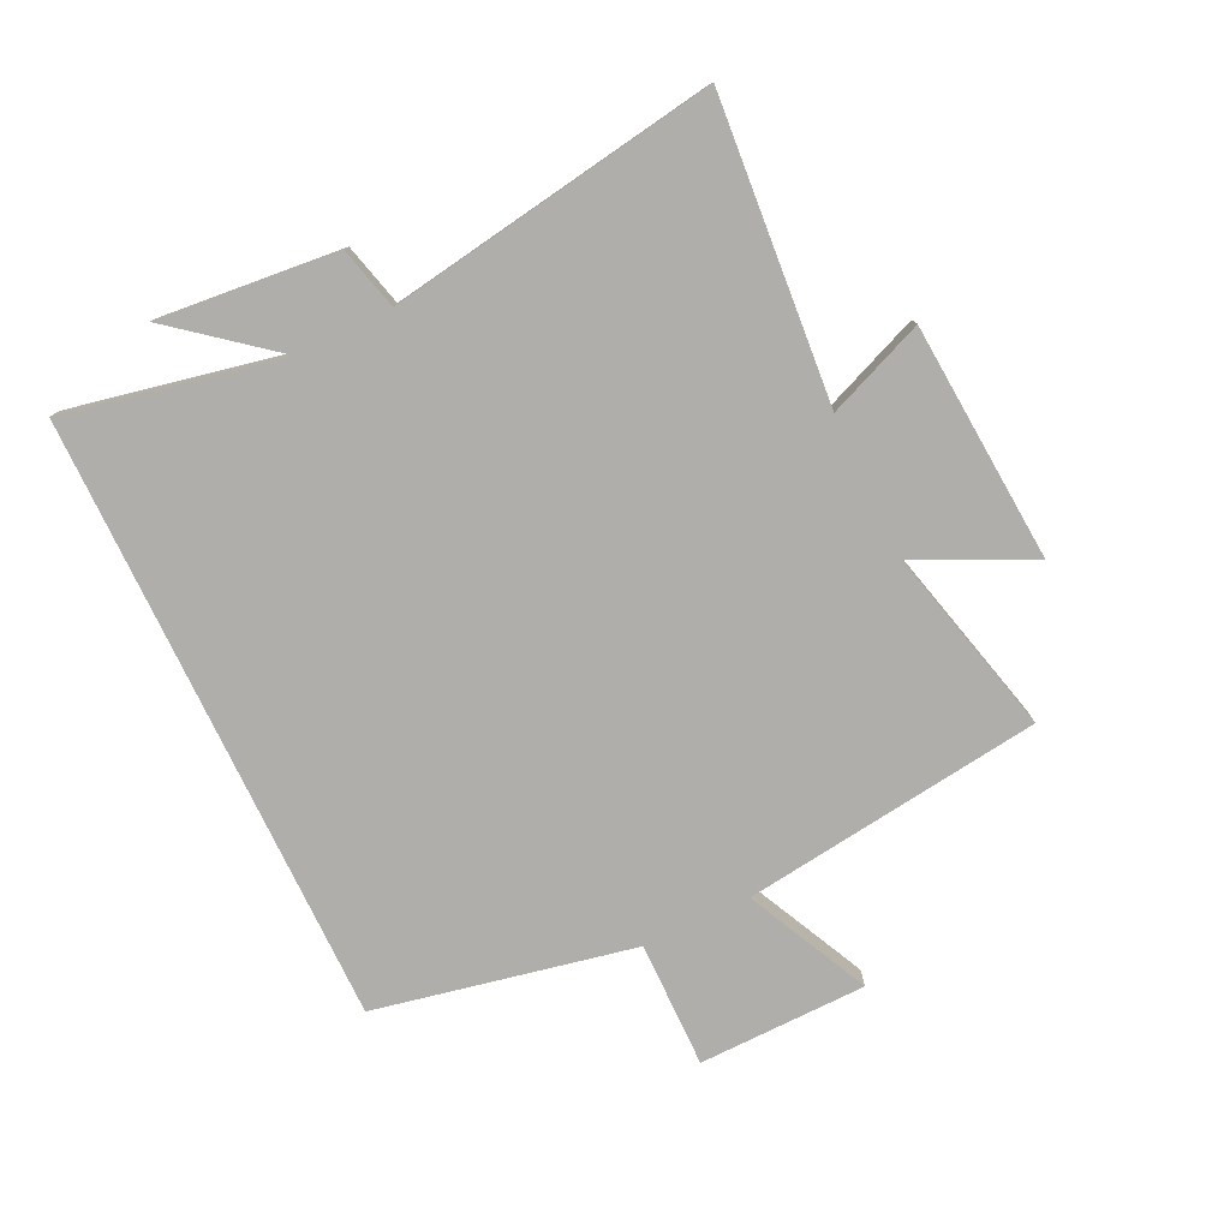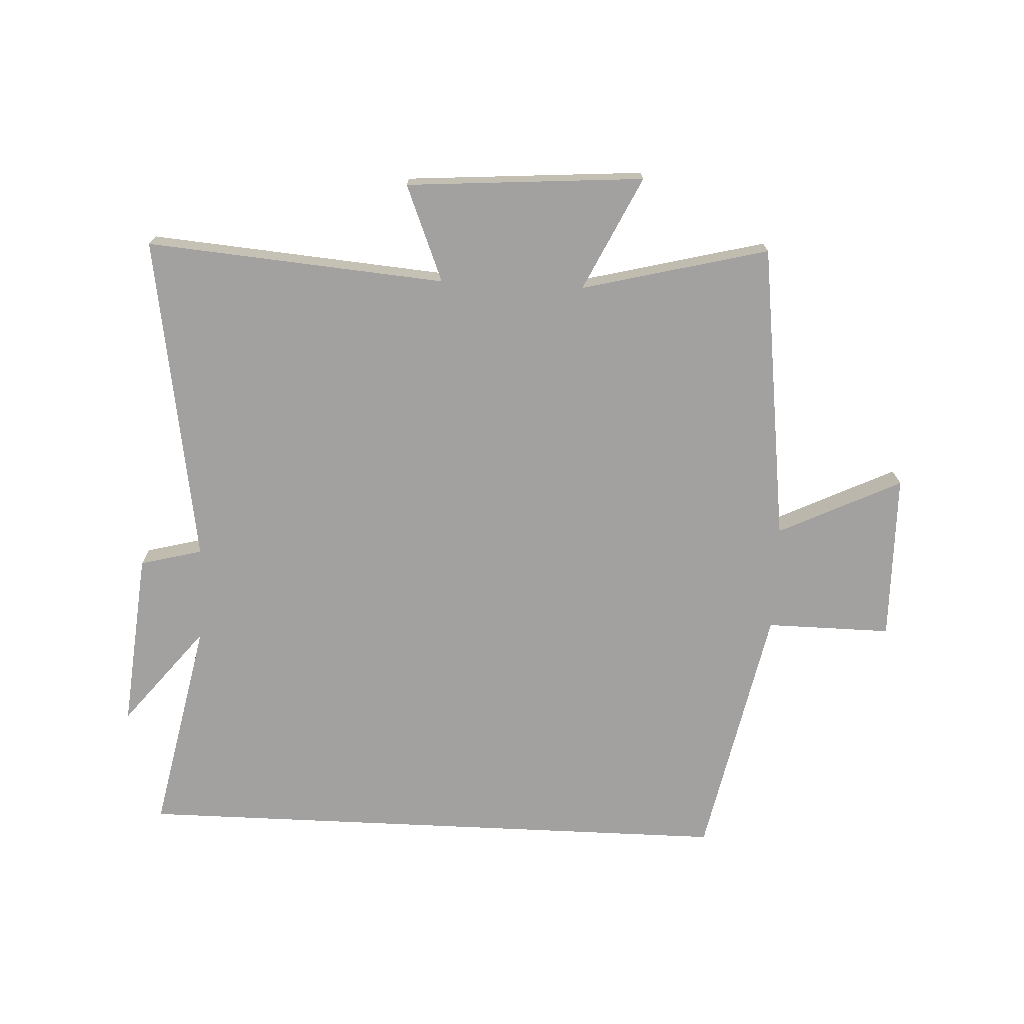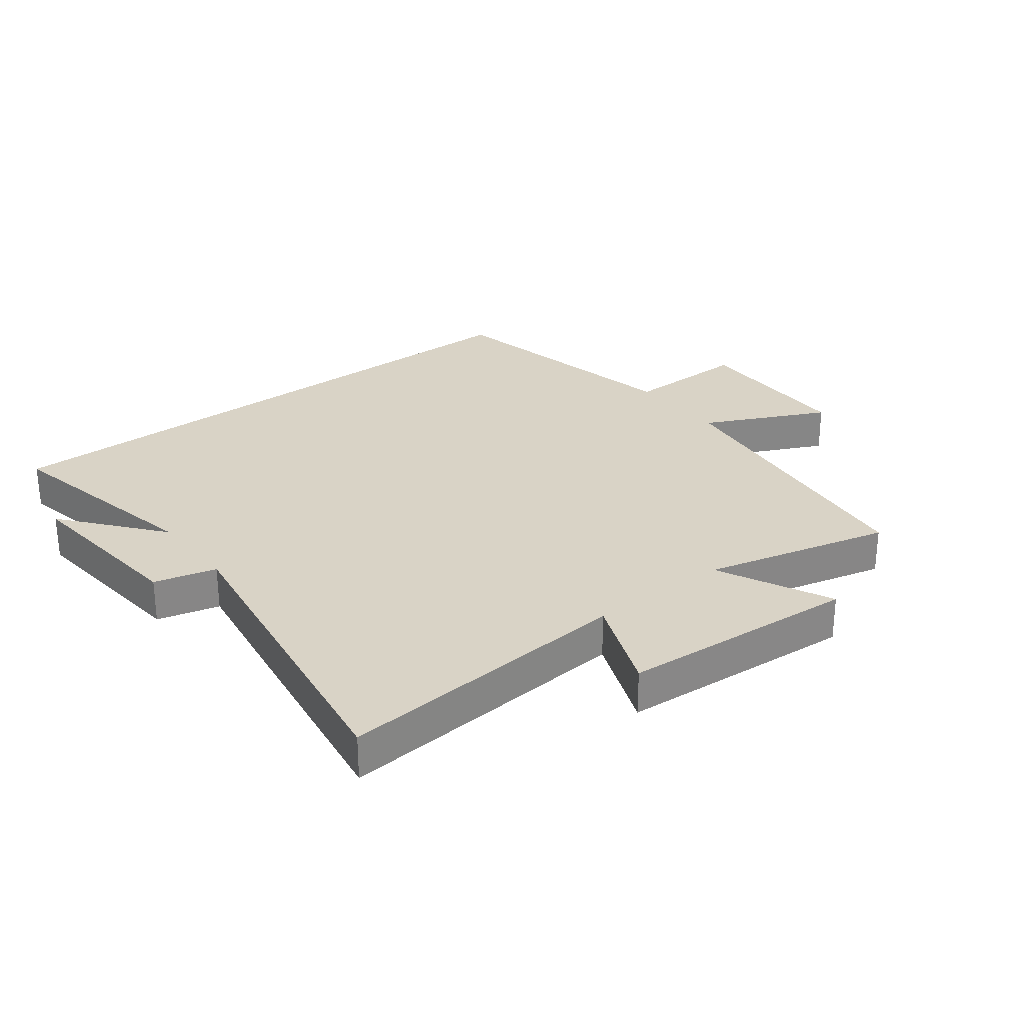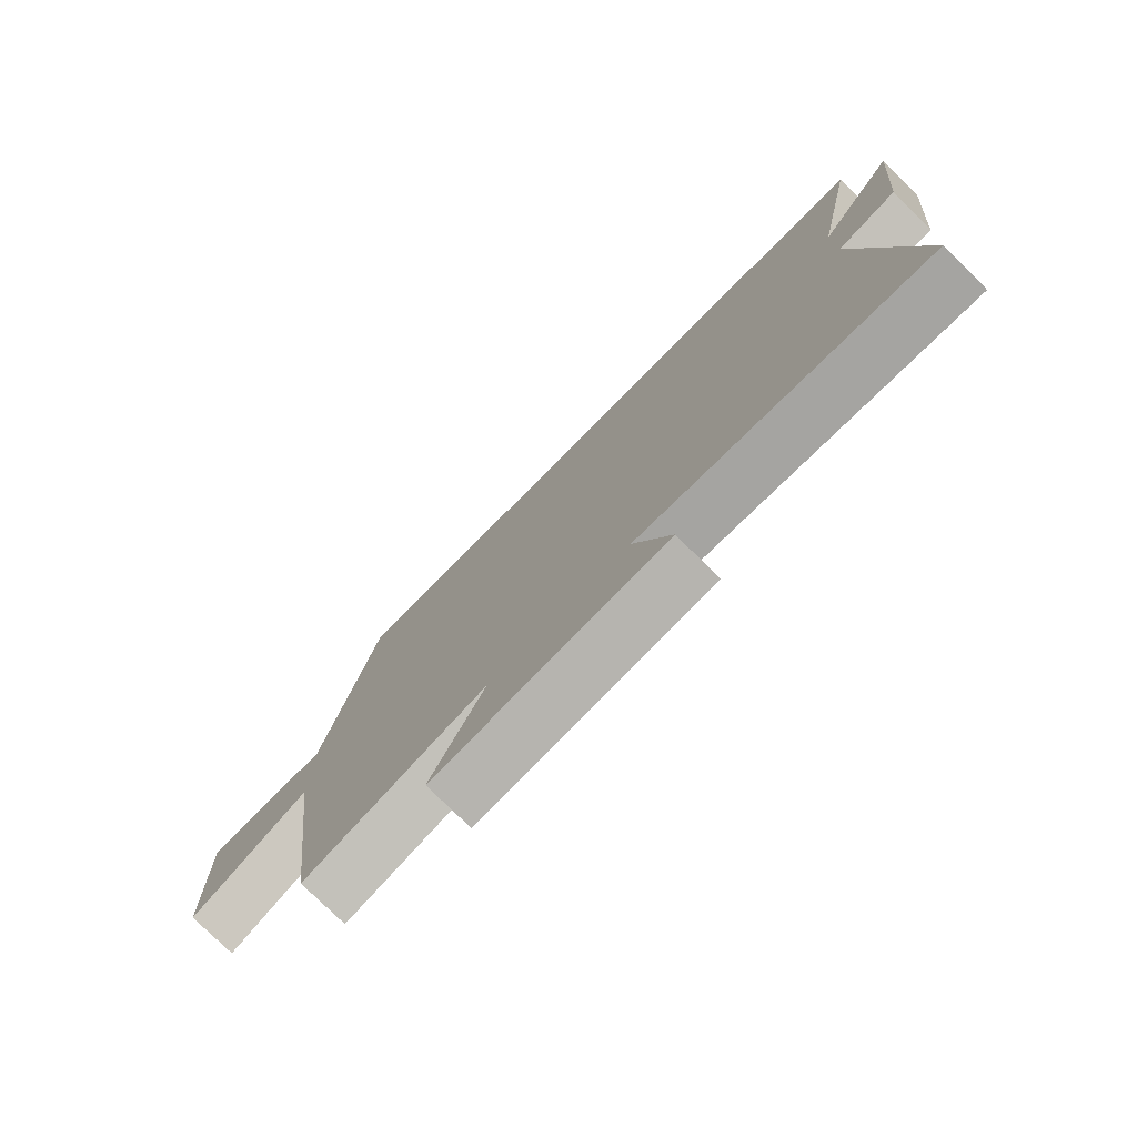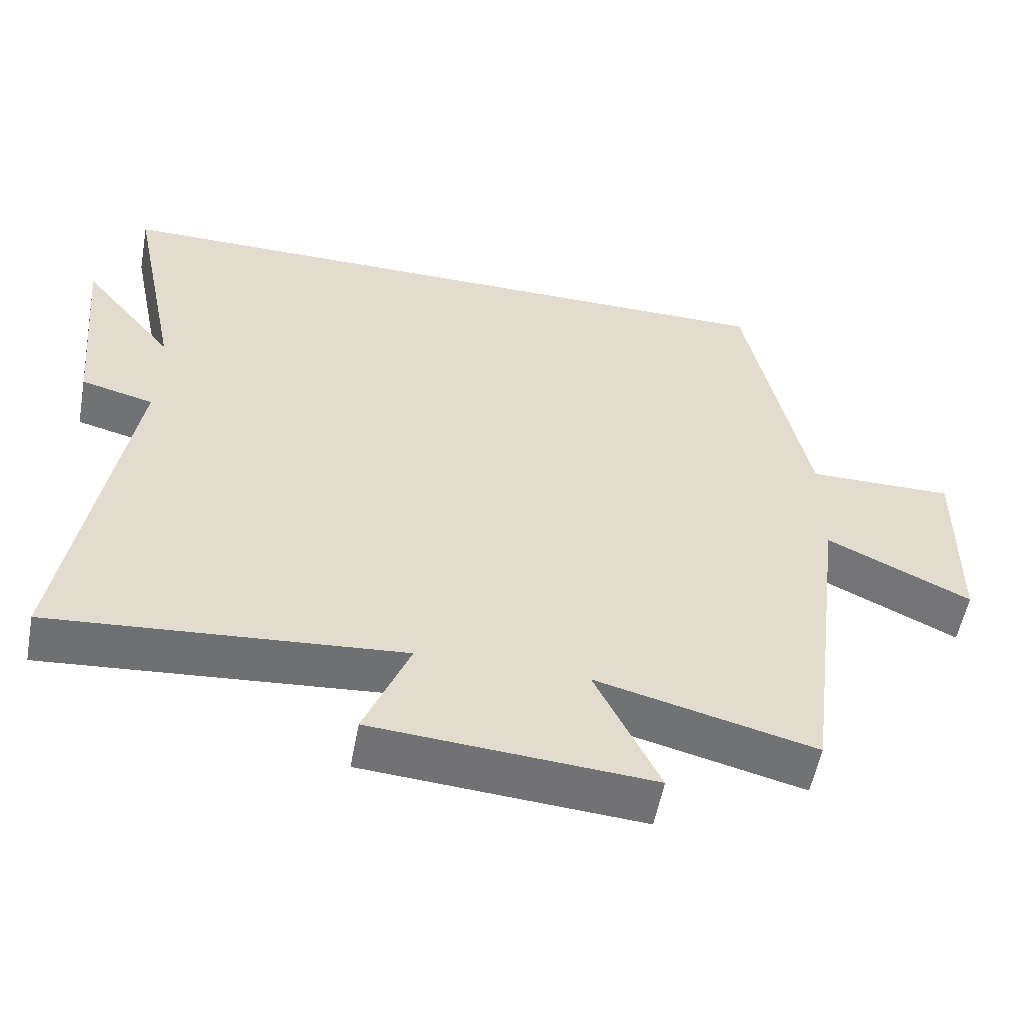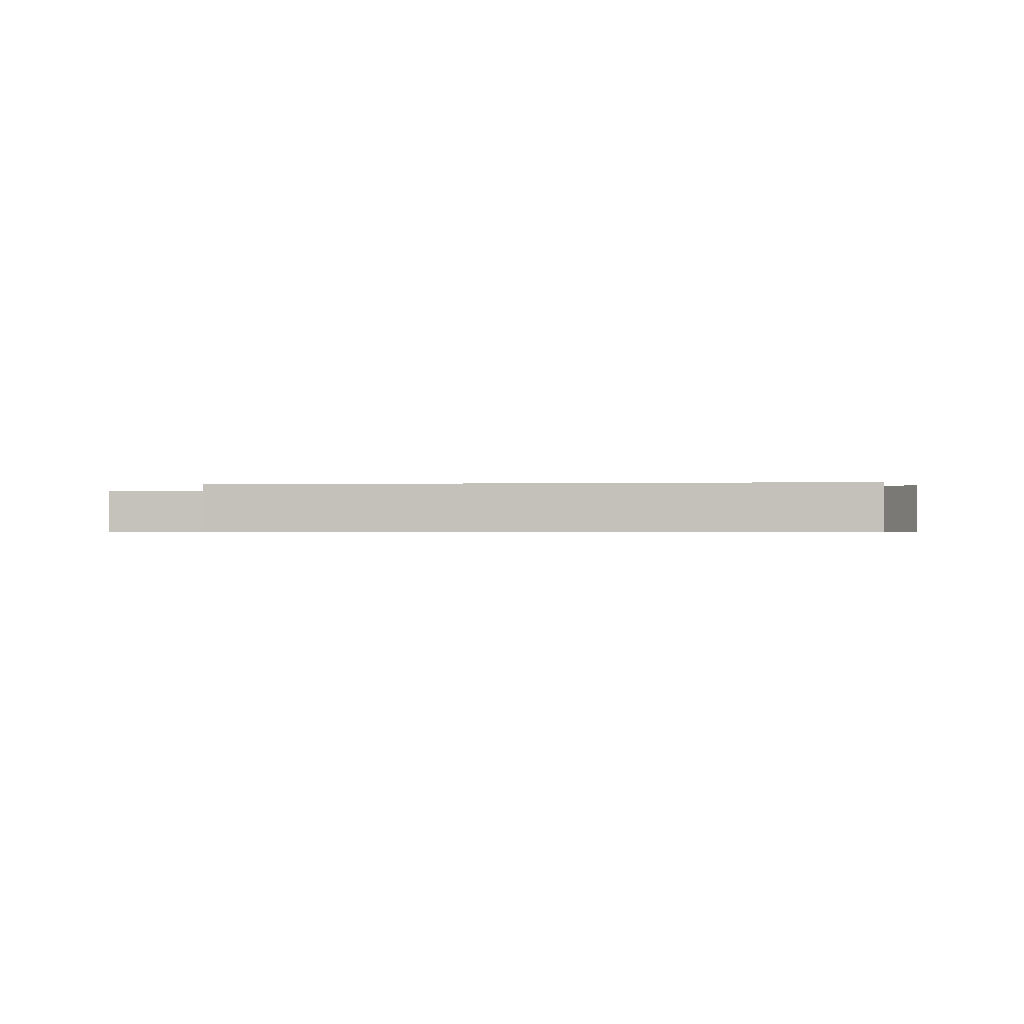
<metadata>
{"format":"obj","ext":"obj","renderer":"f3d","projection":"perspective","resolution":1024,"background":"white","views":[{"elev":-77.9,"azim":115.6,"up":"+Y"},{"elev":-72.2,"azim":177.3,"up":"+Y"},{"elev":28.3,"azim":142.3,"up":"+Y"},{"elev":-77.2,"azim":45.3,"up":"+Z"},{"elev":-55.4,"azim":169.4,"up":"+Z"},{"elev":-0.6,"azim":7.9,"up":"+Y"}]}
</metadata>
<code>
v 0.584 0.07 -0.54
v 0.099 0.07 -0.5
v 0.162 0.07 -0.657
v -0.224 0.07 -0.685
v -0.135 0.07 -0.5
v -0.438 0.07 -0.576
v -0.5 0.07 -0.091
v -0.699 0.07 -0.187
v -0.703 0.07 0.085
v -0.5 0.07 0.083
v -0.414 0.07 0.5
v 0.572 0.07 0.5
v 0.5 0.07 0.15
v 0.629 0.07 0.31
v 0.601 0.07 0.02
v 0.5 0.07 -0.006
v 0.584 0 -0.54
v 0.099 0 -0.5
v 0.162 0 -0.657
v -0.224 0 -0.685
v -0.135 0 -0.5
v -0.438 0 -0.576
v -0.5 0 -0.091
v -0.699 0 -0.187
v -0.703 0 0.085
v -0.5 0 0.083
v -0.414 0 0.5
v 0.572 0 0.5
v 0.5 0 0.15
v 0.629 0 0.31
v 0.601 0 0.02
v 0.5 0 -0.006
f 13 14 15 16
f 10 11 12 13
f 10 13 16
f 7 8 9 10
f 5 6 7 10
f 5 10 16
f 2 3 4 5
f 2 5 16
f 1 2 16
f 32 31 30 29
f 29 28 27 26
f 32 29 26
f 26 25 24 23
f 26 23 22 21
f 32 26 21
f 21 20 19 18
f 32 21 18
f 32 18 17
f 1 17 18 2
f 2 18 19 3
f 3 19 20 4
f 4 20 21 5
f 5 21 22 6
f 6 22 23 7
f 7 23 24 8
f 8 24 25 9
f 9 25 26 10
f 10 26 27 11
f 11 27 28 12
f 12 28 29 13
f 13 29 30 14
f 14 30 31 15
f 15 31 32 16
f 16 32 17 1

</code>
